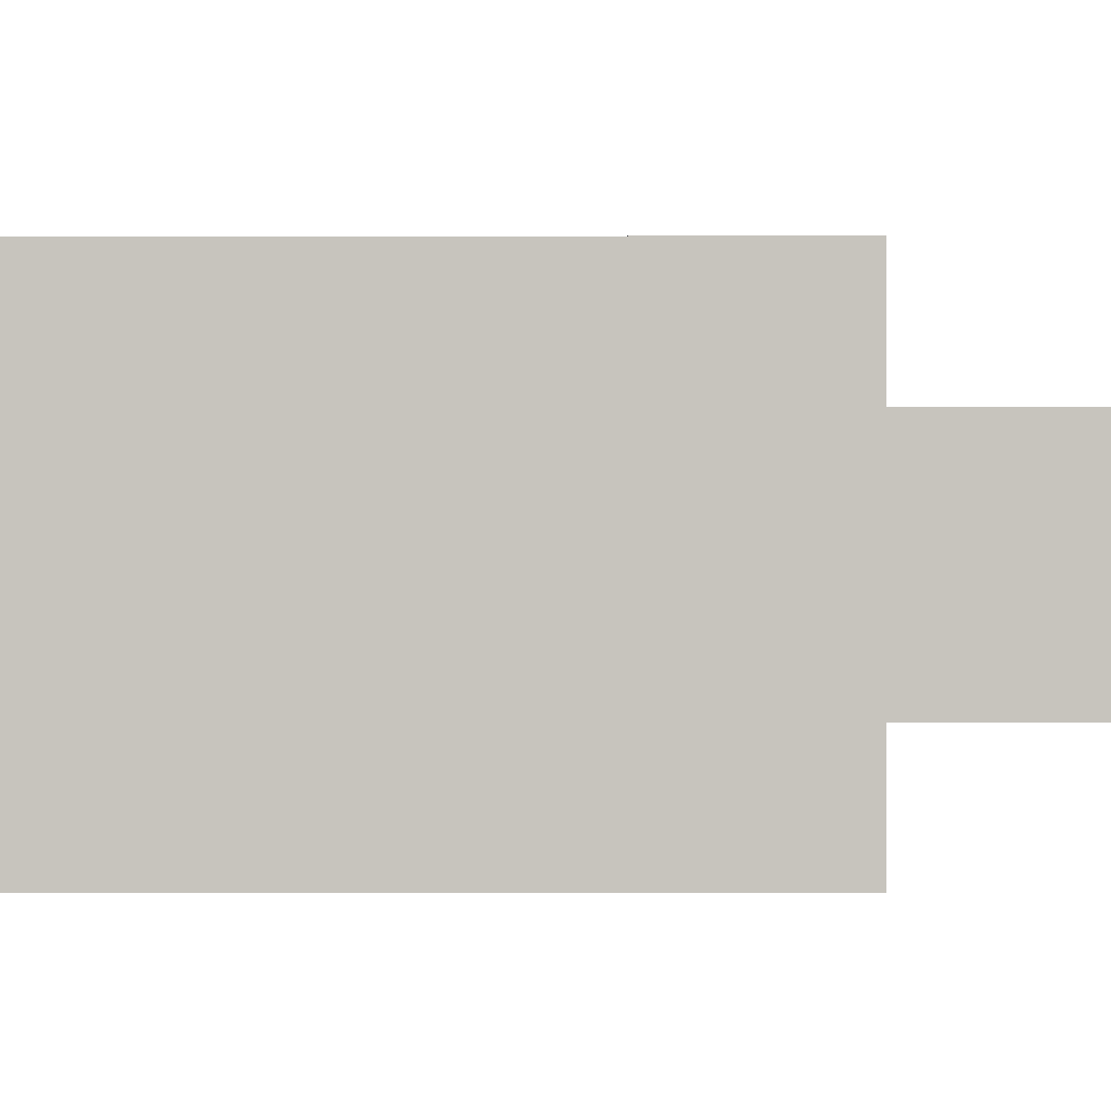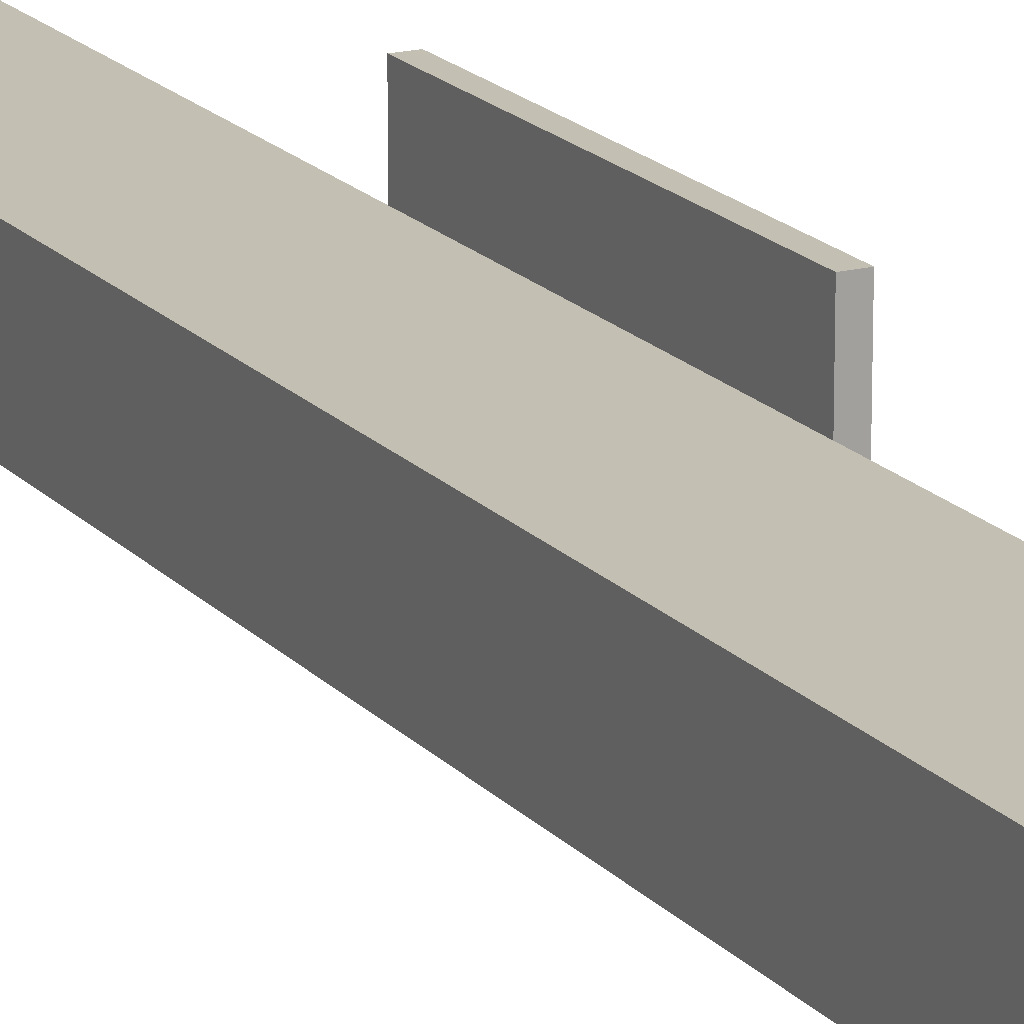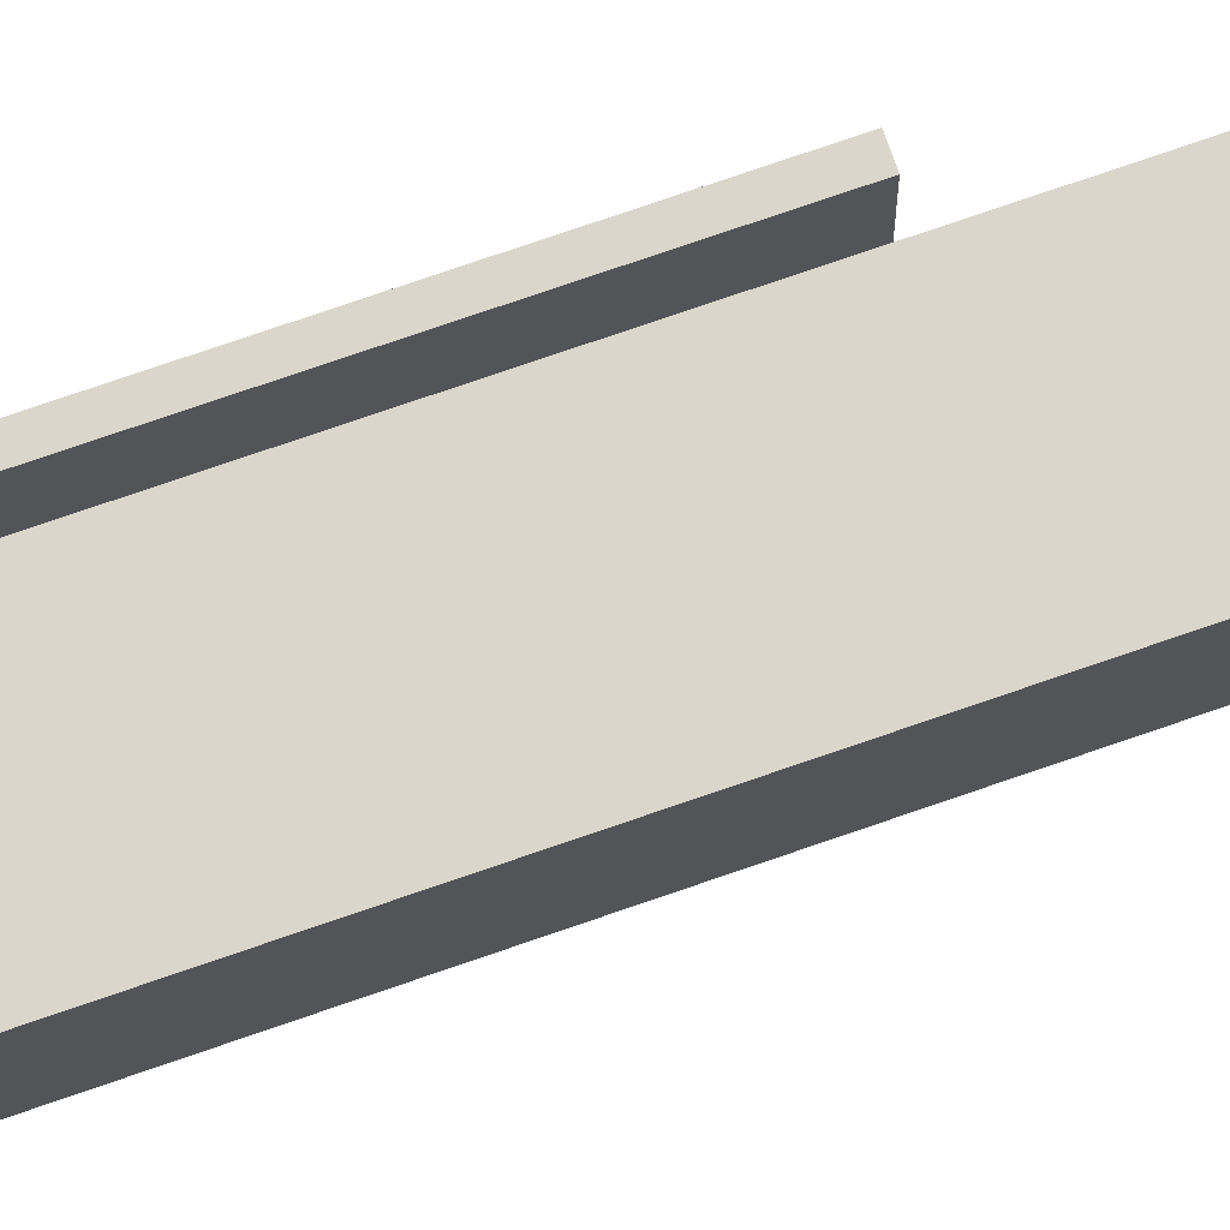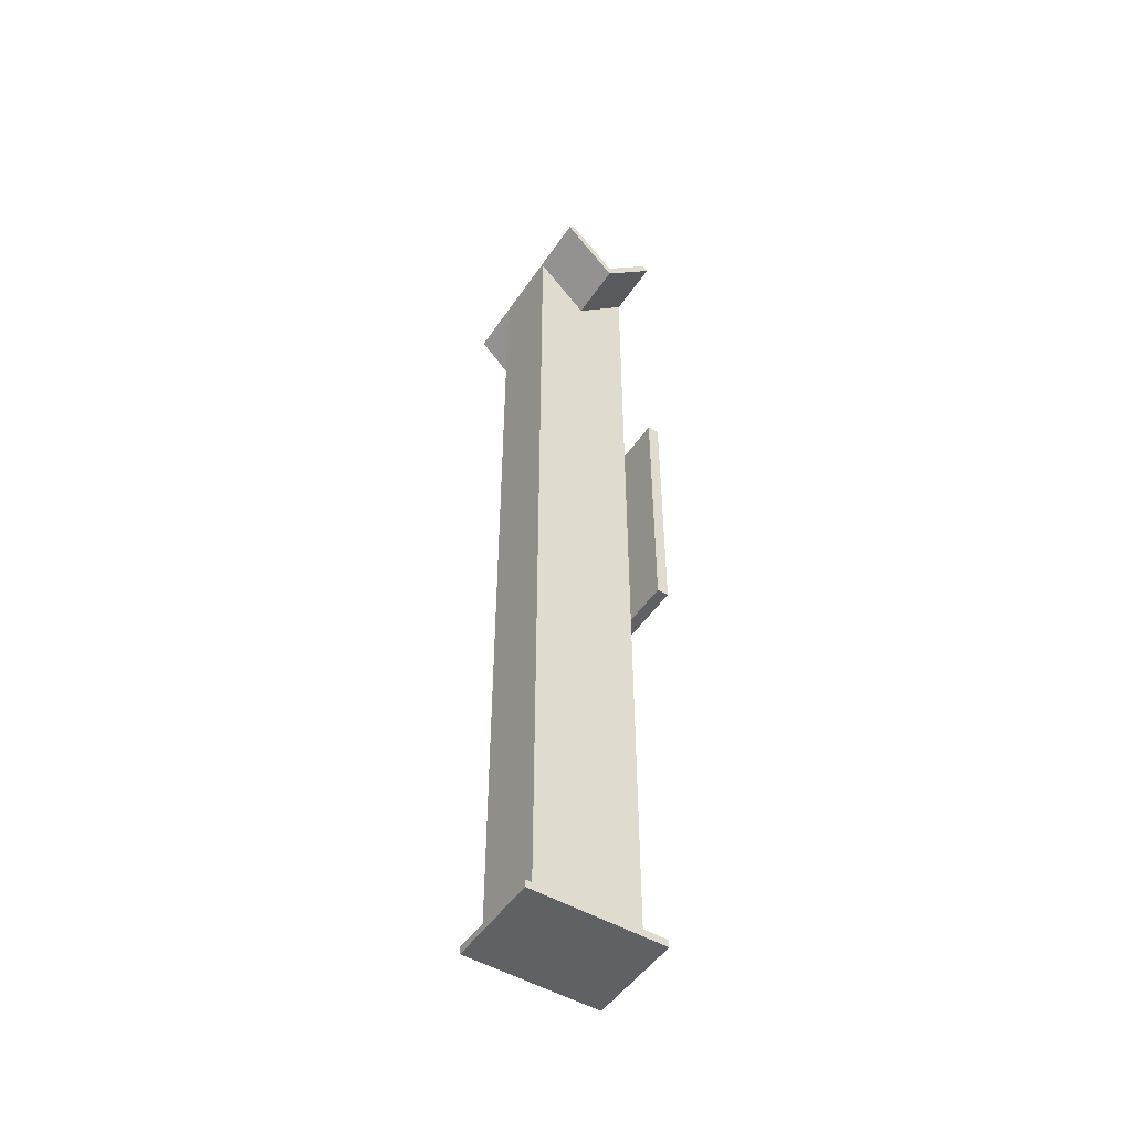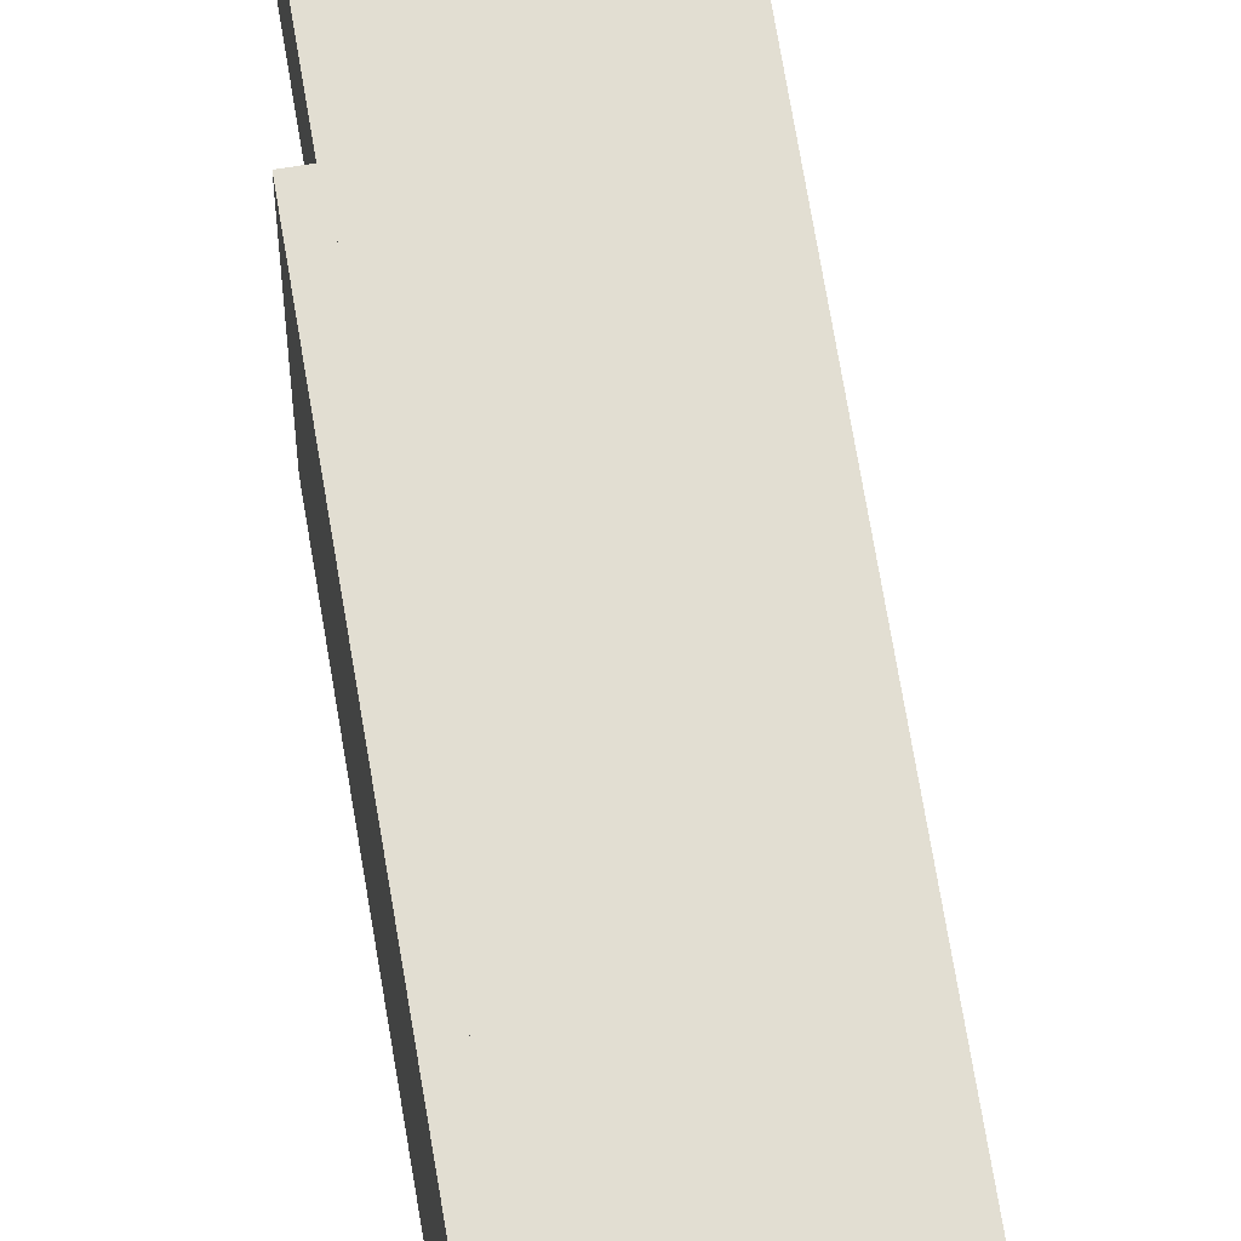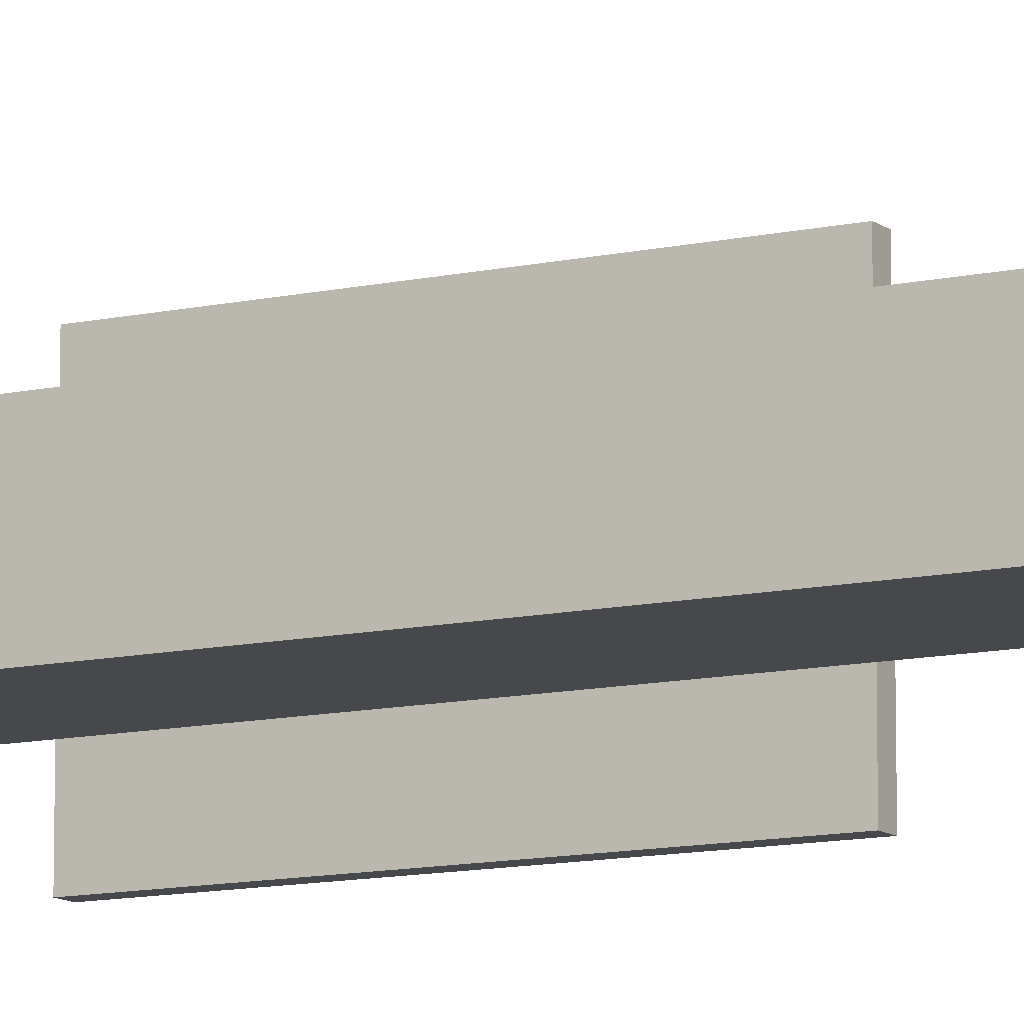
<metadata>
{"format":"obj","ext":"obj","renderer":"f3d","projection":"perspective","resolution":1024,"background":"white","views":[{"elev":-0.0,"azim":90.9,"up":"+Y"},{"elev":17.7,"azim":152.8,"up":"+Y"},{"elev":73.6,"azim":70.8,"up":"+Y"},{"elev":-49.9,"azim":147.1,"up":"+Z"},{"elev":67.8,"azim":-9.3,"up":"+Y"},{"elev":-11.1,"azim":119.4,"up":"+Y"}]}
</metadata>
<code>
v 2979 -1.195e+04 5553
v 2979 -1.195e+04 5898
v 2964 -1.195e+04 5898
v 2964 -1.195e+04 5553
v 2964 -1.195e+04 5553
v 2964 -1.195e+04 5898
v 2964 -1.217e+04 5898
v 2964 -1.217e+04 5553
v 2964 -1.217e+04 5553
v 2964 -1.217e+04 5898
v 2979 -1.217e+04 5898
v 2979 -1.217e+04 5553
v 2979 -1.217e+04 5553
v 2979 -1.217e+04 5898
v 2979 -1.195e+04 5898
v 2979 -1.195e+04 5553
v 2979 -1.195e+04 5553
v 2964 -1.195e+04 5553
v 2964 -1.217e+04 5553
v 2979 -1.217e+04 5553
v 2964 -1.195e+04 5898
v 2979 -1.195e+04 5898
v 2979 -1.217e+04 5898
v 2964 -1.217e+04 5898
v 3136 -1.199e+04 5032
v 3136 -1.199e+04 5042
v 2956 -1.199e+04 5042
v 2956 -1.199e+04 5032
v 2956 -1.199e+04 5032
v 2956 -1.199e+04 5042
v 2956 -1.212e+04 5042
v 2956 -1.212e+04 5032
v 2956 -1.212e+04 5032
v 2956 -1.212e+04 5042
v 3136 -1.212e+04 5042
v 3136 -1.212e+04 5032
v 3136 -1.212e+04 5032
v 3136 -1.212e+04 5042
v 3136 -1.199e+04 5042
v 3136 -1.199e+04 5032
v 3136 -1.199e+04 5032
v 2956 -1.199e+04 5032
v 2956 -1.212e+04 5032
v 3136 -1.212e+04 5032
v 2956 -1.199e+04 5042
v 3136 -1.199e+04 5042
v 3136 -1.212e+04 5042
v 2956 -1.212e+04 5042
v 3119 -1.211e+04 5042
v 3119 -1.201e+04 5042
v 2979 -1.201e+04 5042
v 2979 -1.211e+04 5042
v 2979 -1.211e+04 5042
v 2979 -1.201e+04 5042
v 2979 -1.201e+04 6285
v 2979 -1.211e+04 6285
v 2979 -1.211e+04 6285
v 2979 -1.201e+04 6285
v 3049 -1.201e+04 6215
v 3049 -1.211e+04 6215
v 3049 -1.211e+04 6215
v 3049 -1.201e+04 6215
v 3119 -1.201e+04 6284
v 3119 -1.211e+04 6284
v 3119 -1.211e+04 6284
v 3119 -1.201e+04 6284
v 3119 -1.201e+04 5042
v 3119 -1.211e+04 5042
v 3119 -1.211e+04 5042
v 2979 -1.211e+04 5042
v 2979 -1.211e+04 6285
v 3049 -1.211e+04 6215
v 3119 -1.211e+04 6284
v 2979 -1.201e+04 5042
v 3119 -1.201e+04 5042
v 3119 -1.201e+04 6284
v 3049 -1.201e+04 6215
v 2979 -1.201e+04 6285
v 2986 -1.218e+04 6292
v 2986 -1.193e+04 6292
v 3049 -1.193e+04 6229
v 3049 -1.218e+04 6229
v 3049 -1.218e+04 6229
v 3049 -1.193e+04 6229
v 3113 -1.193e+04 6292
v 3113 -1.218e+04 6292
v 3113 -1.218e+04 6292
v 3113 -1.193e+04 6292
v 3120 -1.193e+04 6285
v 3120 -1.218e+04 6285
v 3120 -1.218e+04 6285
v 3120 -1.193e+04 6285
v 3049 -1.193e+04 6215
v 3049 -1.218e+04 6215
v 3049 -1.218e+04 6215
v 3049 -1.193e+04 6215
v 2979 -1.193e+04 6285
v 2979 -1.218e+04 6285
v 2979 -1.218e+04 6285
v 2979 -1.193e+04 6285
v 2986 -1.193e+04 6292
v 2986 -1.218e+04 6292
v 2986 -1.218e+04 6292
v 3049 -1.218e+04 6229
v 3113 -1.218e+04 6292
v 3120 -1.218e+04 6285
v 3049 -1.218e+04 6215
v 2979 -1.218e+04 6285
v 3049 -1.193e+04 6229
v 2986 -1.193e+04 6292
v 2979 -1.193e+04 6285
v 3049 -1.193e+04 6215
v 3120 -1.193e+04 6285
v 3113 -1.193e+04 6292
f 113 109 114
f 113 112 109
f 109 112 110
f 112 111 110
f 105 104 106
f 103 108 104
f 108 107 104
f 104 107 106
f 101 99 102
f 101 100 99
f 97 95 98
f 97 96 95
f 93 91 94
f 93 92 91
f 89 87 90
f 89 88 87
f 85 83 86
f 85 84 83
f 81 79 82
f 81 80 79
f 76 75 77
f 77 75 78
f 75 74 78
f 71 70 72
f 72 70 73
f 70 69 73
f 67 65 68
f 67 66 65
f 63 61 64
f 63 62 61
f 59 57 60
f 59 58 57
f 55 53 56
f 55 54 53
f 51 49 52
f 51 50 49
f 47 45 48
f 47 46 45
f 43 41 44
f 43 42 41
f 39 37 40
f 39 38 37
f 35 33 36
f 35 34 33
f 31 29 32
f 31 30 29
f 27 25 28
f 27 26 25
f 23 21 24
f 23 22 21
f 19 17 20
f 19 18 17
f 15 13 16
f 15 14 13
f 11 9 12
f 11 10 9
f 7 5 8
f 7 6 5
f 3 1 4
f 3 2 1

</code>
